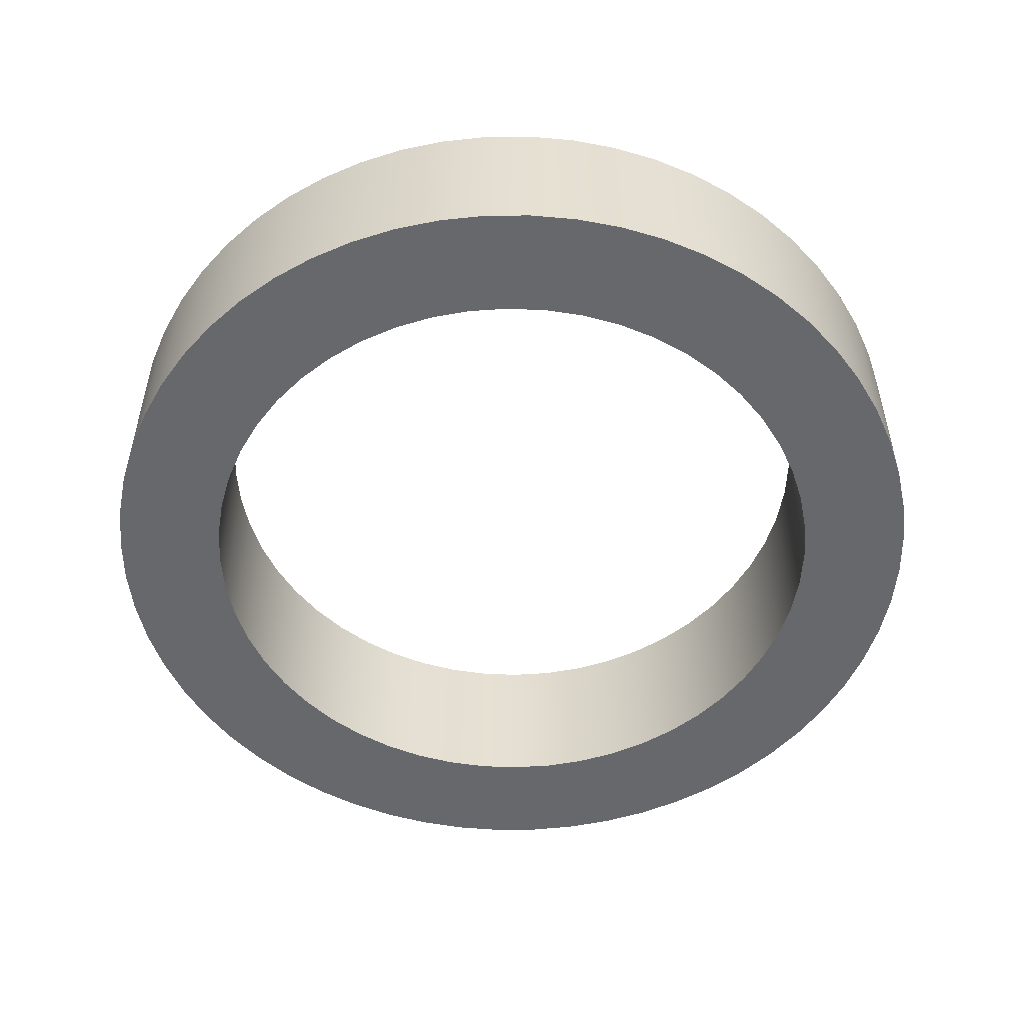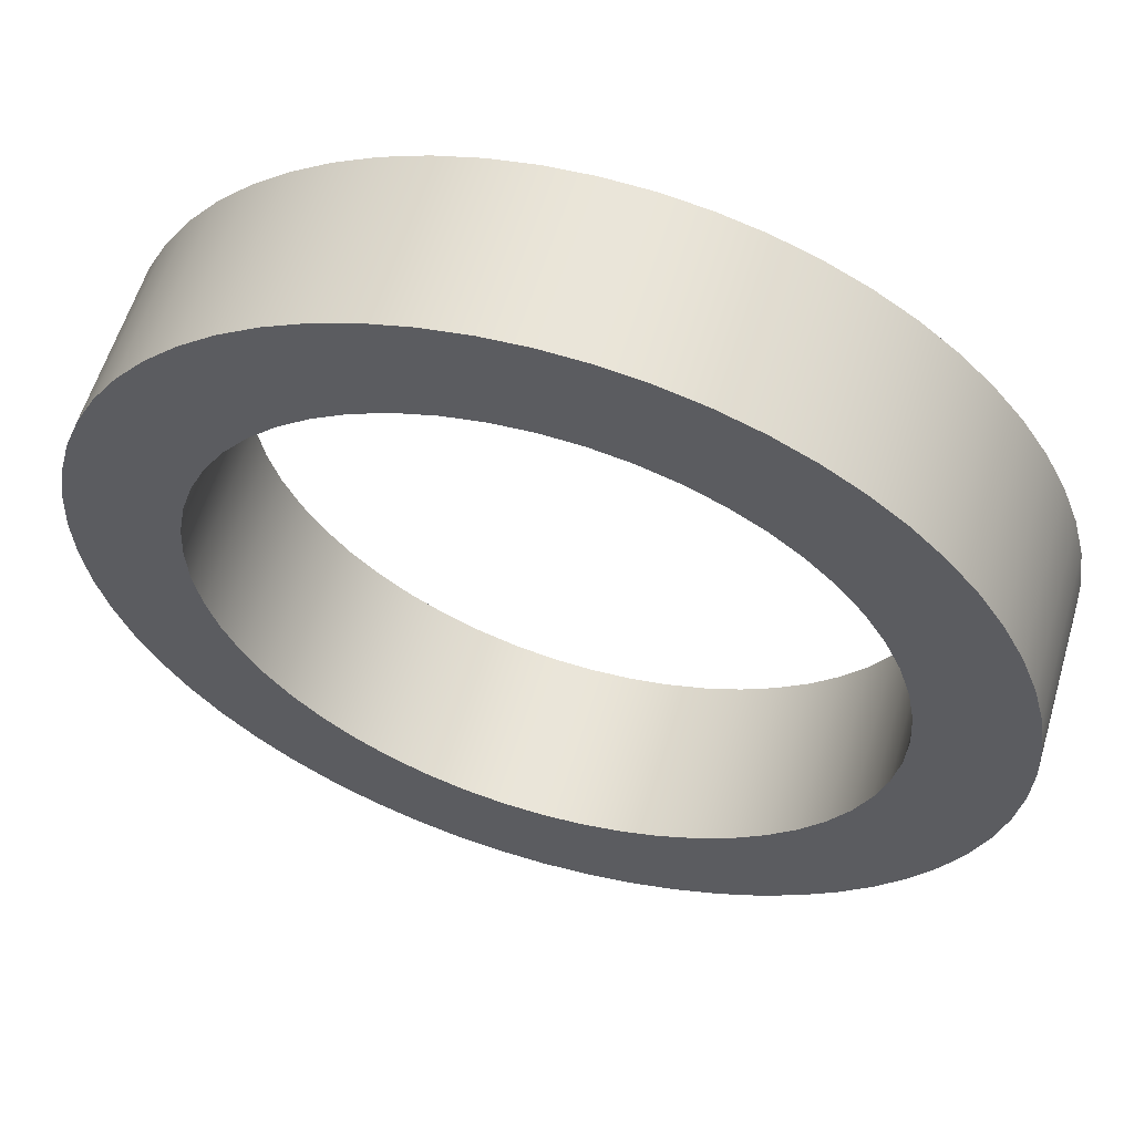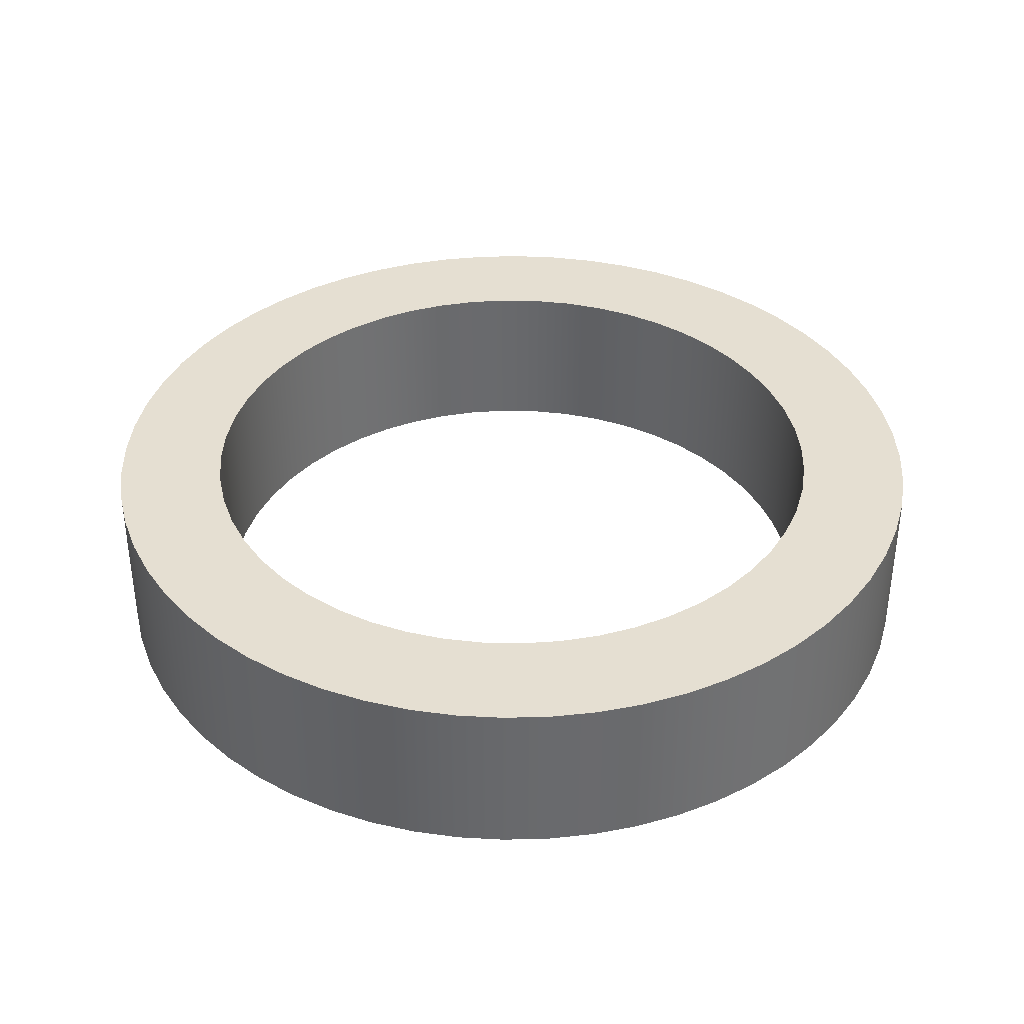
<metadata>
{"format":"obj","ext":"obj","renderer":"f3d","projection":"perspective","resolution":1024,"background":"white","views":[{"elev":-52.4,"azim":-68.4,"up":"+Y"},{"elev":58.6,"azim":16.5,"up":"+Z"},{"elev":37.3,"azim":109.1,"up":"+Y"}]}
</metadata>
<code>
v 16.5 0 -15
v 16.47 0 -14.46
v 16.37 0 -13.92
v 16.21 0 -13.4
v 15.98 0 -12.91
v 15.7 0 -12.44
v 15.37 0 -12.02
v 14.98 0 -11.63
v 14.56 0 -11.3
v 14.09 0 -11.02
v 13.6 0 -10.79
v 13.08 0 -10.63
v 12.54 0 -10.53
v 12 0 -10.5
v 11.46 0 -10.53
v 10.92 0 -10.63
v 10.4 0 -10.79
v 9.909 0 -11.02
v 9.444 0 -11.3
v 9.016 0 -11.63
v 8.632 0 -12.02
v 8.297 0 -12.44
v 8.015 0 -12.91
v 7.792 0 -13.4
v 7.631 0 -13.92
v 7.533 0 -14.46
v 7.5 0 -15
v 7.533 0 -15.54
v 7.631 0 -16.08
v 7.792 0 -16.6
v 8.015 0 -17.09
v 8.297 0 -17.56
v 8.632 0 -17.98
v 9.016 0 -18.37
v 9.444 0 -18.7
v 9.909 0 -18.98
v 10.4 0 -19.21
v 10.92 0 -19.37
v 11.46 0 -19.47
v 12 0 -19.5
v 12.54 0 -19.47
v 13.08 0 -19.37
v 13.6 0 -19.21
v 14.09 0 -18.98
v 14.56 0 -18.7
v 14.98 0 -18.37
v 15.37 0 -17.98
v 15.7 0 -17.56
v 15.98 0 -17.09
v 16.21 0 -16.6
v 16.37 0 -16.08
v 16.47 0 -15.54
v 16.5 2.3 -15
v 16.47 2.3 -15.54
v 16.37 2.3 -16.08
v 16.21 2.3 -16.6
v 15.98 2.3 -17.09
v 15.7 2.3 -17.56
v 15.37 2.3 -17.98
v 14.98 2.3 -18.37
v 14.56 2.3 -18.7
v 14.09 2.3 -18.98
v 13.6 2.3 -19.21
v 13.08 2.3 -19.37
v 12.54 2.3 -19.47
v 12 2.3 -19.5
v 11.46 2.3 -19.47
v 10.92 2.3 -19.37
v 10.4 2.3 -19.21
v 9.909 2.3 -18.98
v 9.444 2.3 -18.7
v 9.016 2.3 -18.37
v 8.632 2.3 -17.98
v 8.297 2.3 -17.56
v 8.015 2.3 -17.09
v 7.792 2.3 -16.6
v 7.631 2.3 -16.08
v 7.533 2.3 -15.54
v 7.5 2.3 -15
v 7.533 2.3 -14.46
v 7.631 2.3 -13.92
v 7.792 2.3 -13.4
v 8.015 2.3 -12.91
v 8.297 2.3 -12.44
v 8.632 2.3 -12.02
v 9.016 2.3 -11.63
v 9.444 2.3 -11.3
v 9.909 2.3 -11.02
v 10.4 2.3 -10.79
v 10.92 2.3 -10.63
v 11.46 2.3 -10.53
v 12 2.3 -10.5
v 12.54 2.3 -10.53
v 13.08 2.3 -10.63
v 13.6 2.3 -10.79
v 14.09 2.3 -11.02
v 14.56 2.3 -11.3
v 14.98 2.3 -11.63
v 15.37 2.3 -12.02
v 15.7 2.3 -12.44
v 15.98 2.3 -12.91
v 16.21 2.3 -13.4
v 16.37 2.3 -13.92
v 16.47 2.3 -14.46
v 16.5 0 -15
v 16.5 2.3 -15
v 6 2.3 -15
v 6.033 2.3 -15.63
v 6.131 2.3 -16.25
v 6.294 2.3 -16.85
v 6.519 2.3 -17.44
v 6.804 2.3 -18
v 7.146 2.3 -18.53
v 7.541 2.3 -19.01
v 7.985 2.3 -19.46
v 8.473 2.3 -19.85
v 9 2.3 -20.2
v 9.56 2.3 -20.48
v 10.15 2.3 -20.71
v 10.75 2.3 -20.87
v 11.37 2.3 -20.97
v 12 2.3 -21
v 12.63 2.3 -20.97
v 13.25 2.3 -20.87
v 13.85 2.3 -20.71
v 14.44 2.3 -20.48
v 15 2.3 -20.2
v 15.53 2.3 -19.85
v 16.01 2.3 -19.46
v 16.46 2.3 -19.01
v 16.85 2.3 -18.53
v 17.2 2.3 -18
v 17.48 2.3 -17.44
v 17.71 2.3 -16.85
v 17.87 2.3 -16.25
v 17.97 2.3 -15.63
v 18 2.3 -15
v 17.97 2.3 -14.37
v 17.87 2.3 -13.75
v 17.71 2.3 -13.15
v 17.48 2.3 -12.56
v 17.2 2.3 -12
v 16.85 2.3 -11.47
v 16.46 2.3 -10.99
v 16.01 2.3 -10.54
v 15.53 2.3 -10.15
v 15 2.3 -9.804
v 14.44 2.3 -9.519
v 13.85 2.3 -9.294
v 13.25 2.3 -9.131
v 12.63 2.3 -9.033
v 12 2.3 -9
v 11.37 2.3 -9.033
v 10.75 2.3 -9.131
v 10.15 2.3 -9.294
v 9.56 2.3 -9.519
v 9 2.3 -9.804
v 8.473 2.3 -10.15
v 7.985 2.3 -10.54
v 7.541 2.3 -10.99
v 7.146 2.3 -11.47
v 6.804 2.3 -12
v 6.519 2.3 -12.56
v 6.294 2.3 -13.15
v 6.131 2.3 -13.75
v 6.033 2.3 -14.37
v 6 0 -15
v 6.033 0 -14.37
v 6.131 0 -13.75
v 6.294 0 -13.15
v 6.519 0 -12.56
v 6.804 0 -12
v 7.146 0 -11.47
v 7.541 0 -10.99
v 7.985 0 -10.54
v 8.473 0 -10.15
v 9 0 -9.804
v 9.56 0 -9.519
v 10.15 0 -9.294
v 10.75 0 -9.131
v 11.37 0 -9.033
v 12 0 -9
v 12.63 0 -9.033
v 13.25 0 -9.131
v 13.85 0 -9.294
v 14.44 0 -9.519
v 15 0 -9.804
v 15.53 0 -10.15
v 16.01 0 -10.54
v 16.46 0 -10.99
v 16.85 0 -11.47
v 17.2 0 -12
v 17.48 0 -12.56
v 17.71 0 -13.15
v 17.87 0 -13.75
v 17.97 0 -14.37
v 18 0 -15
v 17.97 0 -15.63
v 17.87 0 -16.25
v 17.71 0 -16.85
v 17.48 0 -17.44
v 17.2 0 -18
v 16.85 0 -18.53
v 16.46 0 -19.01
v 16.01 0 -19.46
v 15.53 0 -19.85
v 15 0 -20.2
v 14.44 0 -20.48
v 13.85 0 -20.71
v 13.25 0 -20.87
v 12.63 0 -20.97
v 12 0 -21
v 11.37 0 -20.97
v 10.75 0 -20.87
v 10.15 0 -20.71
v 9.56 0 -20.48
v 9 0 -20.2
v 8.473 0 -19.85
v 7.985 0 -19.46
v 7.541 0 -19.01
v 7.146 0 -18.53
v 6.804 0 -18
v 6.519 0 -17.44
v 6.294 0 -16.85
v 6.131 0 -16.25
v 6.033 0 -15.63
v 6 0 -15
v 6 2.3 -15
v 16.5 2.3 -15
v 16.47 2.3 -14.46
v 16.37 2.3 -13.92
v 16.21 2.3 -13.4
v 15.98 2.3 -12.91
v 15.7 2.3 -12.44
v 15.37 2.3 -12.02
v 14.98 2.3 -11.63
v 14.56 2.3 -11.3
v 14.09 2.3 -11.02
v 13.6 2.3 -10.79
v 13.08 2.3 -10.63
v 12.54 2.3 -10.53
v 12 2.3 -10.5
v 11.46 2.3 -10.53
v 10.92 2.3 -10.63
v 10.4 2.3 -10.79
v 9.909 2.3 -11.02
v 9.444 2.3 -11.3
v 9.016 2.3 -11.63
v 8.632 2.3 -12.02
v 8.297 2.3 -12.44
v 8.015 2.3 -12.91
v 7.792 2.3 -13.4
v 7.631 2.3 -13.92
v 7.533 2.3 -14.46
v 7.5 2.3 -15
v 7.533 2.3 -15.54
v 7.631 2.3 -16.08
v 7.792 2.3 -16.6
v 8.015 2.3 -17.09
v 8.297 2.3 -17.56
v 8.632 2.3 -17.98
v 9.016 2.3 -18.37
v 9.444 2.3 -18.7
v 9.909 2.3 -18.98
v 10.4 2.3 -19.21
v 10.92 2.3 -19.37
v 11.46 2.3 -19.47
v 12 2.3 -19.5
v 12.54 2.3 -19.47
v 13.08 2.3 -19.37
v 13.6 2.3 -19.21
v 14.09 2.3 -18.98
v 14.56 2.3 -18.7
v 14.98 2.3 -18.37
v 15.37 2.3 -17.98
v 15.7 2.3 -17.56
v 15.98 2.3 -17.09
v 16.21 2.3 -16.6
v 16.37 2.3 -16.08
v 16.47 2.3 -15.54
v 6 2.3 -15
v 6.033 2.3 -14.37
v 6.131 2.3 -13.75
v 6.294 2.3 -13.15
v 6.519 2.3 -12.56
v 6.804 2.3 -12
v 7.146 2.3 -11.47
v 7.541 2.3 -10.99
v 7.985 2.3 -10.54
v 8.473 2.3 -10.15
v 9 2.3 -9.804
v 9.56 2.3 -9.519
v 10.15 2.3 -9.294
v 10.75 2.3 -9.131
v 11.37 2.3 -9.033
v 12 2.3 -9
v 12.63 2.3 -9.033
v 13.25 2.3 -9.131
v 13.85 2.3 -9.294
v 14.44 2.3 -9.519
v 15 2.3 -9.804
v 15.53 2.3 -10.15
v 16.01 2.3 -10.54
v 16.46 2.3 -10.99
v 16.85 2.3 -11.47
v 17.2 2.3 -12
v 17.48 2.3 -12.56
v 17.71 2.3 -13.15
v 17.87 2.3 -13.75
v 17.97 2.3 -14.37
v 18 2.3 -15
v 17.97 2.3 -15.63
v 17.87 2.3 -16.25
v 17.71 2.3 -16.85
v 17.48 2.3 -17.44
v 17.2 2.3 -18
v 16.85 2.3 -18.53
v 16.46 2.3 -19.01
v 16.01 2.3 -19.46
v 15.53 2.3 -19.85
v 15 2.3 -20.2
v 14.44 2.3 -20.48
v 13.85 2.3 -20.71
v 13.25 2.3 -20.87
v 12.63 2.3 -20.97
v 12 2.3 -21
v 11.37 2.3 -20.97
v 10.75 2.3 -20.87
v 10.15 2.3 -20.71
v 9.56 2.3 -20.48
v 9 2.3 -20.2
v 8.473 2.3 -19.85
v 7.985 2.3 -19.46
v 7.541 2.3 -19.01
v 7.146 2.3 -18.53
v 6.804 2.3 -18
v 6.519 2.3 -17.44
v 6.294 2.3 -16.85
v 6.131 2.3 -16.25
v 6.033 2.3 -15.63
v 16.5 0 -15
v 16.47 0 -15.54
v 16.37 0 -16.08
v 16.21 0 -16.6
v 15.98 0 -17.09
v 15.7 0 -17.56
v 15.37 0 -17.98
v 14.98 0 -18.37
v 14.56 0 -18.7
v 14.09 0 -18.98
v 13.6 0 -19.21
v 13.08 0 -19.37
v 12.54 0 -19.47
v 12 0 -19.5
v 11.46 0 -19.47
v 10.92 0 -19.37
v 10.4 0 -19.21
v 9.909 0 -18.98
v 9.444 0 -18.7
v 9.016 0 -18.37
v 8.632 0 -17.98
v 8.297 0 -17.56
v 8.015 0 -17.09
v 7.792 0 -16.6
v 7.631 0 -16.08
v 7.533 0 -15.54
v 7.5 0 -15
v 7.533 0 -14.46
v 7.631 0 -13.92
v 7.792 0 -13.4
v 8.015 0 -12.91
v 8.297 0 -12.44
v 8.632 0 -12.02
v 9.016 0 -11.63
v 9.444 0 -11.3
v 9.909 0 -11.02
v 10.4 0 -10.79
v 10.92 0 -10.63
v 11.46 0 -10.53
v 12 0 -10.5
v 12.54 0 -10.53
v 13.08 0 -10.63
v 13.6 0 -10.79
v 14.09 0 -11.02
v 14.56 0 -11.3
v 14.98 0 -11.63
v 15.37 0 -12.02
v 15.7 0 -12.44
v 15.98 0 -12.91
v 16.21 0 -13.4
v 16.37 0 -13.92
v 16.47 0 -14.46
v 6 0 -15
v 6.033 0 -15.63
v 6.131 0 -16.25
v 6.294 0 -16.85
v 6.519 0 -17.44
v 6.804 0 -18
v 7.146 0 -18.53
v 7.541 0 -19.01
v 7.985 0 -19.46
v 8.473 0 -19.85
v 9 0 -20.2
v 9.56 0 -20.48
v 10.15 0 -20.71
v 10.75 0 -20.87
v 11.37 0 -20.97
v 12 0 -21
v 12.63 0 -20.97
v 13.25 0 -20.87
v 13.85 0 -20.71
v 14.44 0 -20.48
v 15 0 -20.2
v 15.53 0 -19.85
v 16.01 0 -19.46
v 16.46 0 -19.01
v 16.85 0 -18.53
v 17.2 0 -18
v 17.48 0 -17.44
v 17.71 0 -16.85
v 17.87 0 -16.25
v 17.97 0 -15.63
v 18 0 -15
v 17.97 0 -14.37
v 17.87 0 -13.75
v 17.71 0 -13.15
v 17.48 0 -12.56
v 17.2 0 -12
v 16.85 0 -11.47
v 16.46 0 -10.99
v 16.01 0 -10.54
v 15.53 0 -10.15
v 15 0 -9.804
v 14.44 0 -9.519
v 13.85 0 -9.294
v 13.25 0 -9.131
v 12.63 0 -9.033
v 12 0 -9
v 11.37 0 -9.033
v 10.75 0 -9.131
v 10.15 0 -9.294
v 9.56 0 -9.519
v 9 0 -9.804
v 8.473 0 -10.15
v 7.985 0 -10.54
v 7.541 0 -10.99
v 7.146 0 -11.47
v 6.804 0 -12
v 6.519 0 -12.56
v 6.294 0 -13.15
v 6.131 0 -13.75
v 6.033 0 -14.37
g 15601390-e38a-11ea-996c-54bf646e7e1f
f 2 104 1
f 1 104 106
f 105 53 52
f 52 53 54
f 52 54 51
f 51 54 55
f 51 55 50
f 50 55 56
f 50 56 49
f 49 56 57
f 49 57 48
f 48 57 58
f 48 58 47
f 47 58 59
f 47 59 46
f 46 59 60
f 46 60 45
f 45 60 61
f 45 61 44
f 44 61 62
f 44 62 43
f 43 62 63
f 43 63 42
f 42 63 64
f 42 64 41
f 41 64 65
f 41 65 40
f 40 65 66
f 40 66 39
f 39 66 67
f 39 67 38
f 38 67 68
f 38 68 37
f 37 68 69
f 37 69 36
f 36 69 70
f 36 70 35
f 35 70 71
f 35 71 34
f 34 71 72
f 34 72 33
f 33 72 73
f 33 73 32
f 32 73 74
f 32 74 31
f 31 74 75
f 31 75 30
f 30 75 76
f 30 76 29
f 29 76 77
f 29 77 28
f 28 77 78
f 28 78 27
f 27 78 79
f 27 79 26
f 26 79 80
f 26 80 25
f 25 80 81
f 25 81 24
f 24 81 82
f 24 82 23
f 23 82 83
f 23 83 22
f 22 83 84
f 22 84 21
f 21 84 85
f 21 85 20
f 20 85 86
f 20 86 19
f 19 86 87
f 19 87 18
f 18 87 88
f 18 88 17
f 17 88 89
f 17 89 16
f 16 89 90
f 16 90 15
f 15 90 91
f 15 91 14
f 14 91 92
f 14 92 13
f 13 92 93
f 13 93 12
f 12 93 94
f 12 94 11
f 11 94 95
f 11 95 10
f 10 95 96
f 10 96 9
f 9 96 97
f 9 97 8
f 8 97 98
f 8 98 7
f 7 98 99
f 7 99 6
f 6 99 100
f 6 100 5
f 5 100 101
f 5 101 4
f 4 101 102
f 4 102 3
f 3 102 103
f 3 103 2
f 2 103 104
g 14b68e34-e38a-11ea-8e7b-54bf646e7e1f
f 108 226 107
f 107 226 227
f 228 167 166
f 166 167 168
f 166 168 165
f 165 168 169
f 165 169 164
f 164 169 170
f 164 170 163
f 163 170 171
f 163 171 162
f 162 171 172
f 162 172 161
f 161 172 173
f 161 173 160
f 160 173 174
f 160 174 159
f 159 174 175
f 159 175 158
f 158 175 176
f 158 176 157
f 157 176 177
f 157 177 156
f 156 177 178
f 156 178 155
f 155 178 179
f 155 179 154
f 154 179 180
f 154 180 153
f 153 180 181
f 153 181 152
f 152 181 182
f 152 182 151
f 151 182 183
f 151 183 150
f 150 183 184
f 150 184 149
f 149 184 185
f 149 185 148
f 148 185 186
f 148 186 147
f 147 186 187
f 147 187 146
f 146 187 188
f 146 188 145
f 145 188 189
f 145 189 144
f 144 189 190
f 144 190 143
f 143 190 191
f 143 191 142
f 142 191 192
f 142 192 141
f 141 192 193
f 141 193 140
f 140 193 194
f 140 194 139
f 139 194 195
f 139 195 138
f 138 195 196
f 138 196 137
f 137 196 197
f 137 197 136
f 136 197 198
f 136 198 135
f 135 198 199
f 135 199 134
f 134 199 200
f 134 200 133
f 133 200 201
f 133 201 132
f 132 201 202
f 132 202 131
f 131 202 203
f 131 203 130
f 130 203 204
f 130 204 129
f 129 204 205
f 129 205 128
f 128 205 206
f 128 206 127
f 127 206 207
f 127 207 126
f 126 207 208
f 126 208 125
f 125 208 209
f 125 209 124
f 124 209 210
f 124 210 123
f 123 210 211
f 123 211 122
f 122 211 212
f 122 212 121
f 121 212 213
f 121 213 120
f 120 213 214
f 120 214 119
f 119 214 215
f 119 215 118
f 118 215 216
f 118 216 117
f 117 216 217
f 117 217 116
f 116 217 218
f 116 218 115
f 115 218 219
f 115 219 114
f 114 219 220
f 114 220 113
f 113 220 221
f 113 221 112
f 112 221 222
f 112 222 111
f 111 222 223
f 111 223 110
f 110 223 224
f 110 224 109
f 109 224 225
f 109 225 108
f 108 225 226
g 14b99b40-e38a-11ea-8a5b-54bf646e7e1f
f 230 310 229
f 229 310 311
f 229 311 312
f 310 230 309
f 309 230 231
f 309 231 308
f 308 231 232
f 308 232 307
f 307 232 233
f 307 233 306
f 306 233 234
f 306 234 305
f 305 234 235
f 305 235 304
f 304 235 236
f 304 236 303
f 303 236 302
f 302 236 237
f 302 237 301
f 301 237 238
f 301 238 300
f 300 238 239
f 300 239 299
f 299 239 240
f 299 240 298
f 298 240 241
f 298 241 297
f 297 241 242
f 297 242 296
f 296 242 295
f 295 242 243
f 295 243 294
f 294 243 244
f 294 244 293
f 293 244 245
f 293 245 292
f 292 245 246
f 292 246 291
f 291 246 247
f 291 247 290
f 290 247 248
f 290 248 289
f 289 248 288
f 288 248 249
f 288 249 287
f 287 249 250
f 287 250 286
f 286 250 251
f 286 251 285
f 285 251 252
f 285 252 284
f 284 252 253
f 284 253 283
f 283 253 254
f 283 254 282
f 282 254 255
f 282 255 281
f 281 255 340
f 340 255 256
f 340 256 339
f 339 256 257
f 339 257 338
f 338 257 258
f 338 258 337
f 337 258 259
f 337 259 336
f 336 259 260
f 336 260 335
f 335 260 261
f 335 261 334
f 334 261 262
f 334 262 333
f 333 262 332
f 332 262 263
f 332 263 331
f 331 263 264
f 331 264 330
f 330 264 265
f 330 265 329
f 329 265 266
f 329 266 328
f 328 266 267
f 328 267 327
f 327 267 268
f 327 268 326
f 326 268 325
f 325 268 269
f 325 269 324
f 324 269 270
f 324 270 323
f 323 270 271
f 323 271 322
f 322 271 272
f 322 272 321
f 321 272 273
f 321 273 320
f 320 273 274
f 320 274 319
f 319 274 318
f 318 274 275
f 318 275 317
f 317 275 276
f 317 276 316
f 316 276 277
f 316 277 315
f 315 277 278
f 315 278 314
f 314 278 279
f 314 279 313
f 313 279 280
f 313 280 312
f 312 280 229
g 14bc816e-e38a-11ea-8f43-54bf646e7e1f
f 342 422 341
f 341 422 423
f 341 423 424
f 422 342 421
f 421 342 343
f 421 343 420
f 420 343 344
f 420 344 419
f 419 344 345
f 419 345 418
f 418 345 346
f 418 346 417
f 417 346 347
f 417 347 416
f 416 347 348
f 416 348 415
f 415 348 414
f 414 348 349
f 414 349 413
f 413 349 350
f 413 350 412
f 412 350 351
f 412 351 411
f 411 351 352
f 411 352 410
f 410 352 353
f 410 353 409
f 409 353 354
f 409 354 408
f 408 354 407
f 407 354 355
f 407 355 406
f 406 355 356
f 406 356 405
f 405 356 357
f 405 357 404
f 404 357 358
f 404 358 403
f 403 358 359
f 403 359 402
f 402 359 360
f 402 360 401
f 401 360 400
f 400 360 361
f 400 361 399
f 399 361 362
f 399 362 398
f 398 362 363
f 398 363 397
f 397 363 364
f 397 364 396
f 396 364 365
f 396 365 395
f 395 365 366
f 395 366 394
f 394 366 367
f 394 367 393
f 393 367 452
f 452 367 368
f 452 368 451
f 451 368 369
f 451 369 450
f 450 369 370
f 450 370 449
f 449 370 371
f 449 371 448
f 448 371 372
f 448 372 447
f 447 372 373
f 447 373 446
f 446 373 374
f 446 374 445
f 445 374 444
f 444 374 375
f 444 375 443
f 443 375 376
f 443 376 442
f 442 376 377
f 442 377 441
f 441 377 378
f 441 378 440
f 440 378 379
f 440 379 439
f 439 379 380
f 439 380 438
f 438 380 437
f 437 380 381
f 437 381 436
f 436 381 382
f 436 382 435
f 435 382 383
f 435 383 434
f 434 383 384
f 434 384 433
f 433 384 385
f 433 385 432
f 432 385 386
f 432 386 431
f 431 386 430
f 430 386 387
f 430 387 429
f 429 387 388
f 429 388 428
f 428 388 389
f 428 389 427
f 427 389 390
f 427 390 426
f 426 390 391
f 426 391 425
f 425 391 392
f 425 392 424
f 424 392 341

</code>
